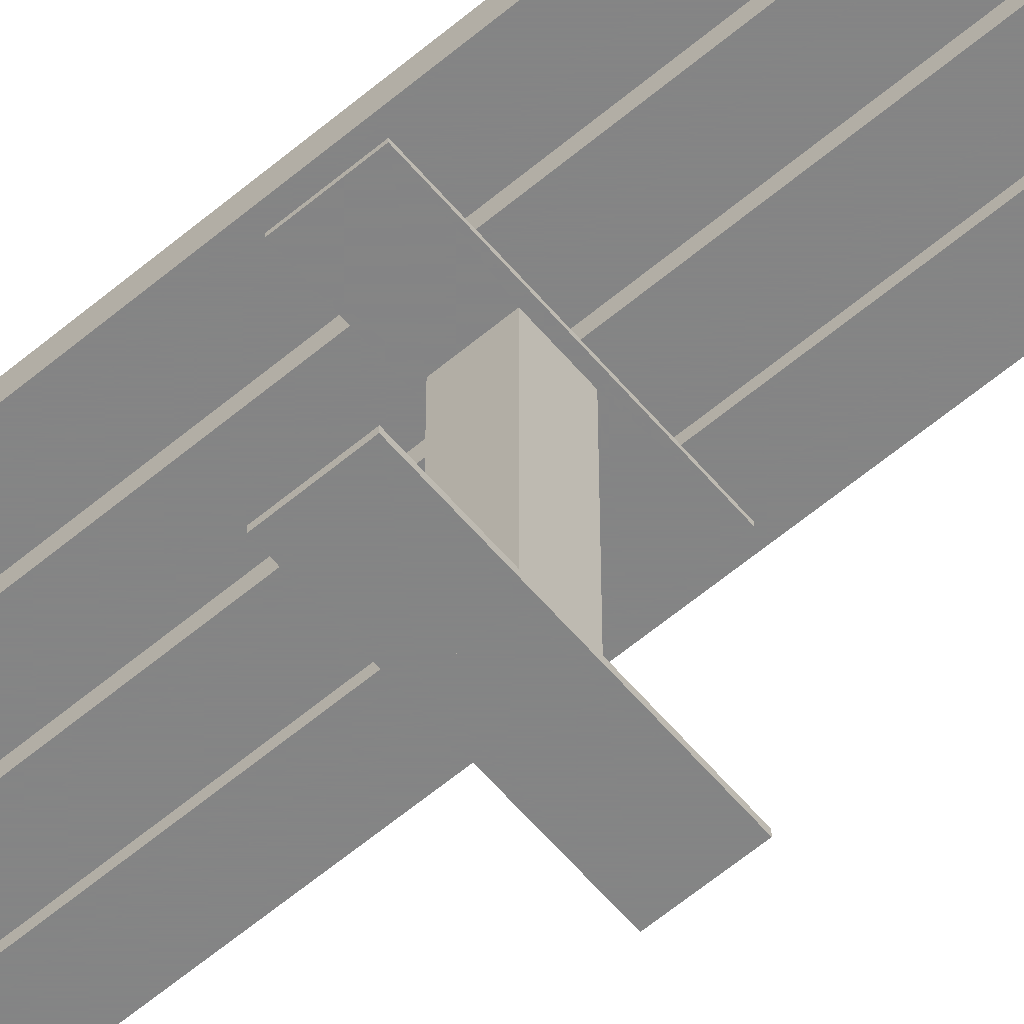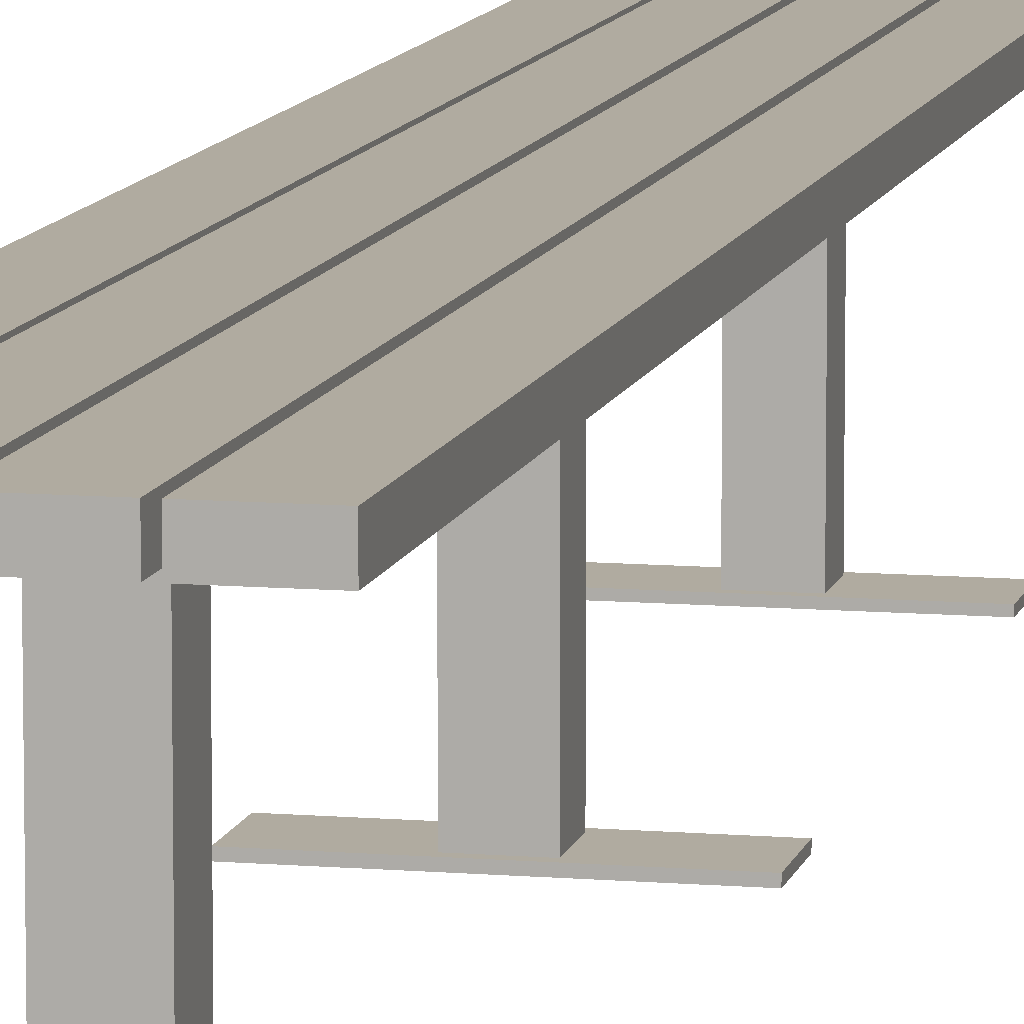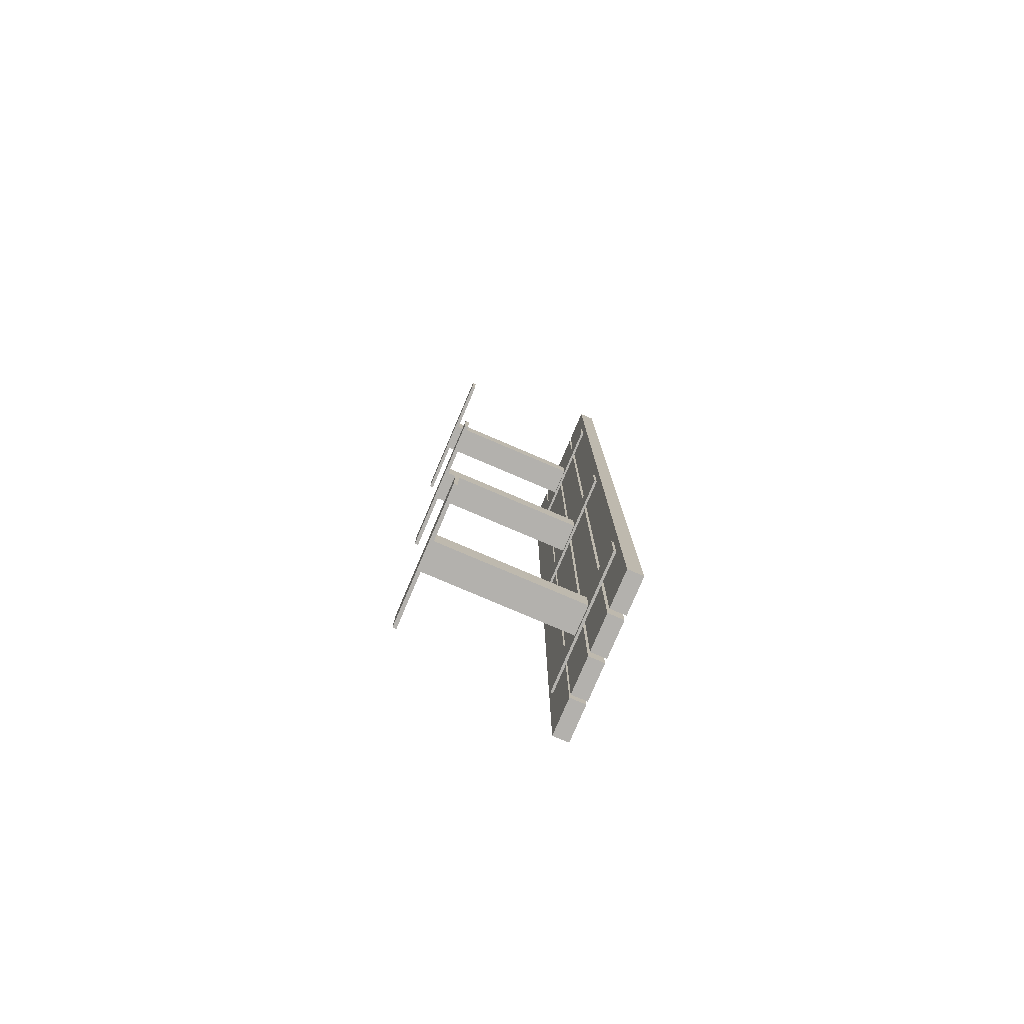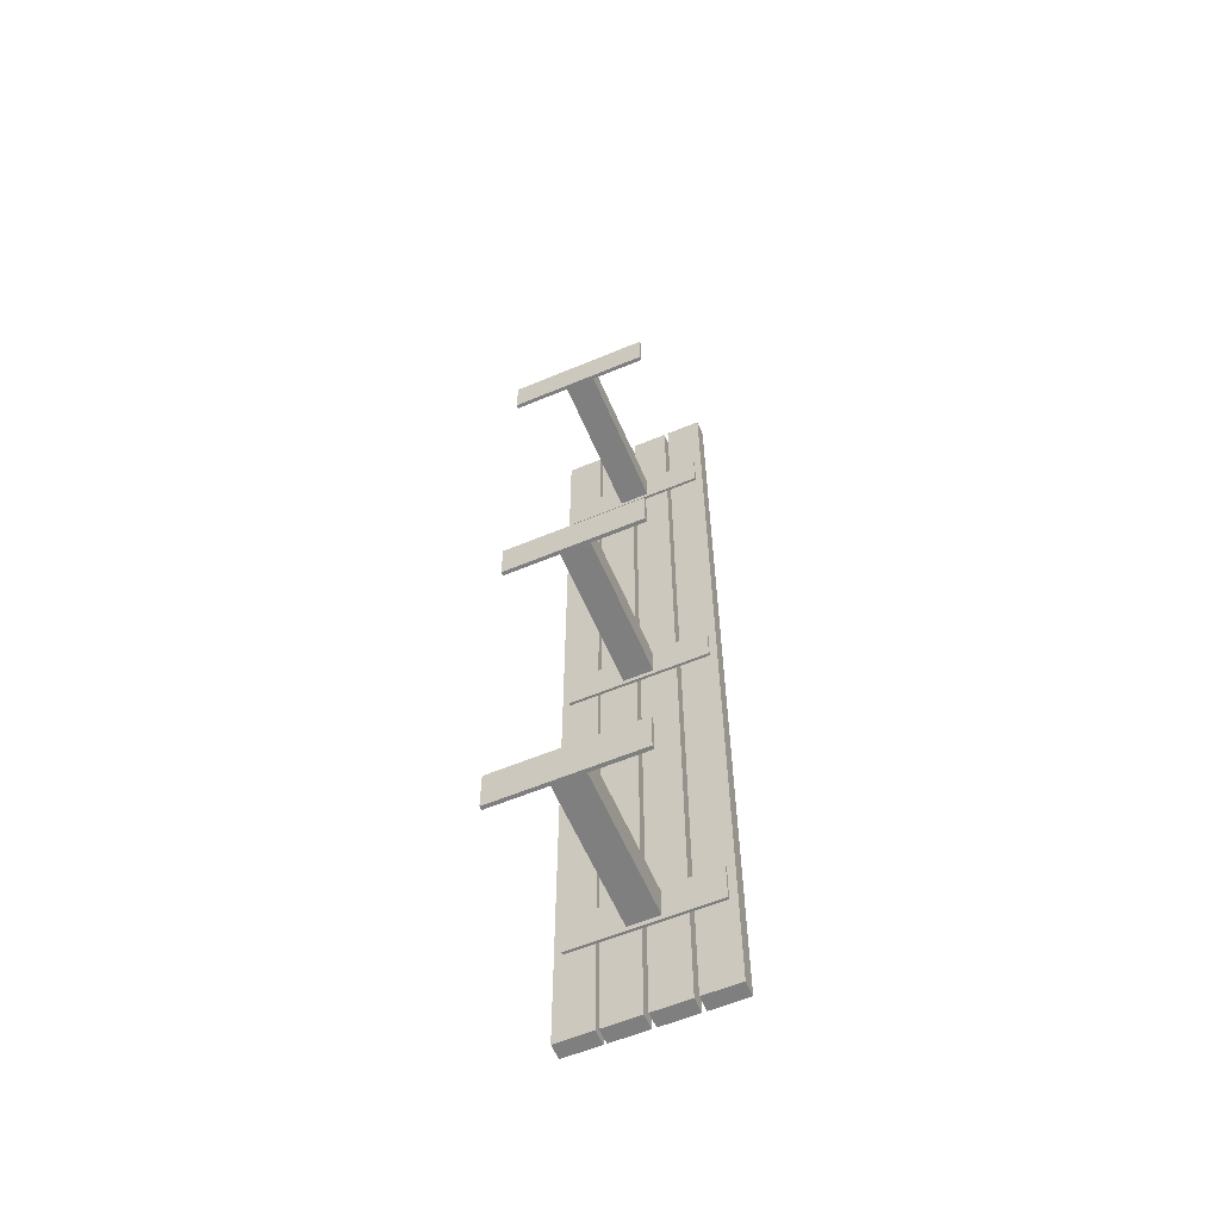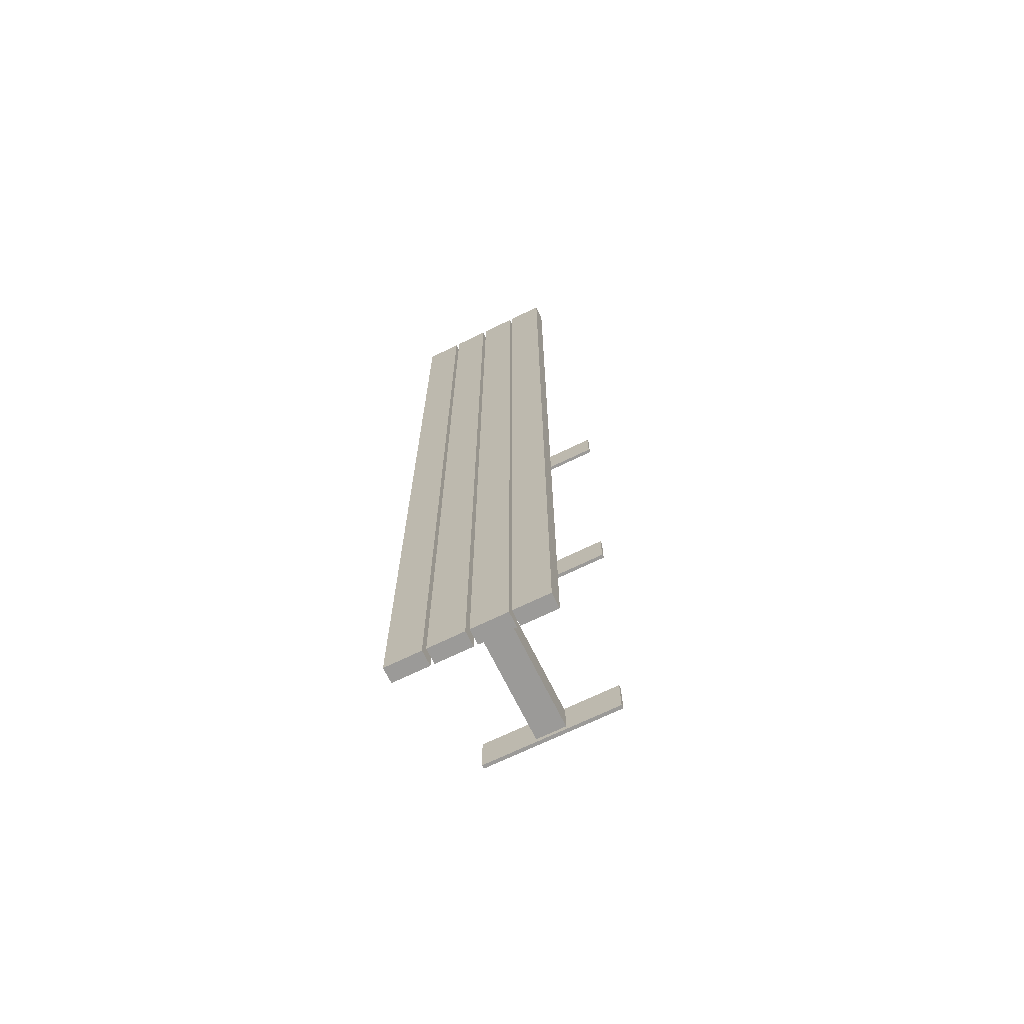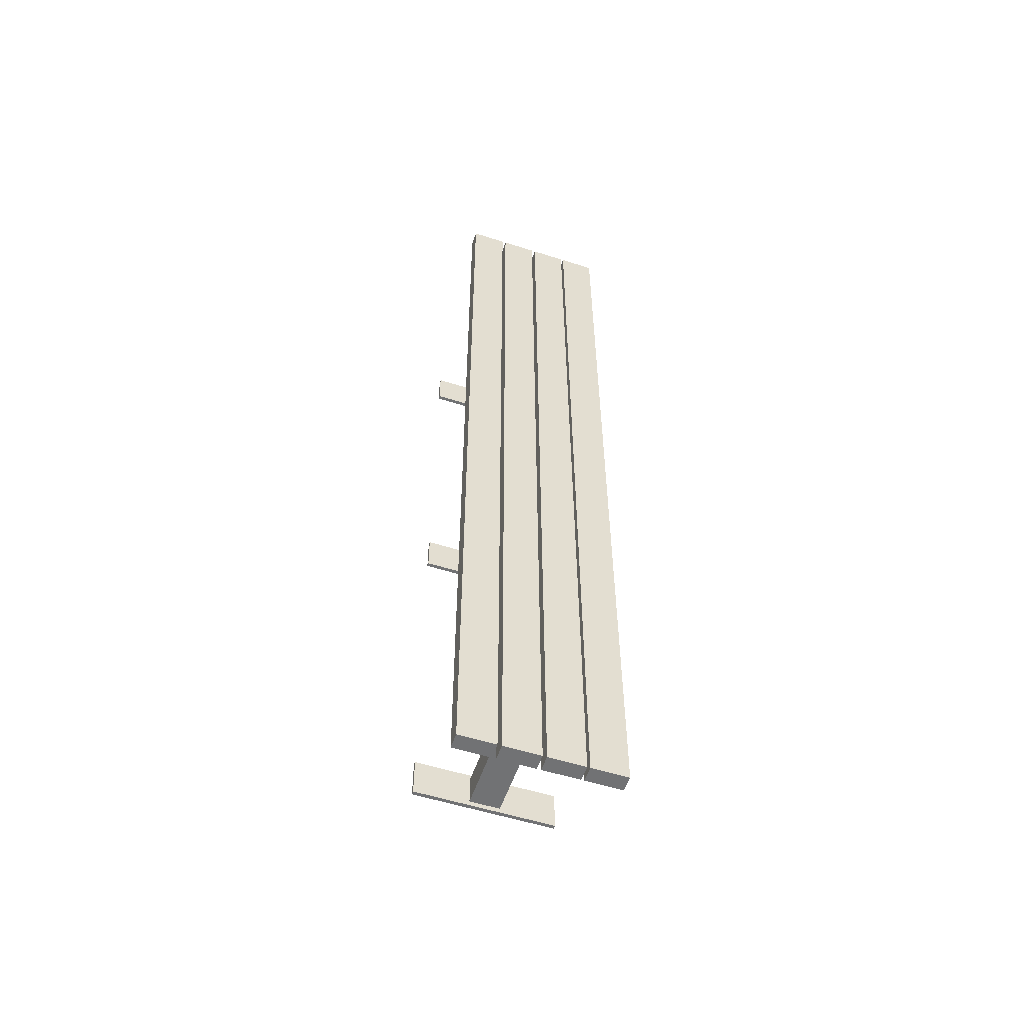
<metadata>
{"format":"obj","ext":"obj","renderer":"f3d","projection":"perspective","resolution":1024,"background":"white","views":[{"elev":-61.6,"azim":130.4,"up":"+Y"},{"elev":9.8,"azim":12.4,"up":"+Y"},{"elev":-79.2,"azim":66.9,"up":"+Z"},{"elev":-59.9,"azim":23.1,"up":"+Z"},{"elev":-69.4,"azim":-154.0,"up":"+Z"},{"elev":-55.5,"azim":161.5,"up":"+Z"}]}
</metadata>
<code>
o mesh8_mesh8-geometry
v 0.07099 0.06788 0.3853
v 0.01522 0.06788 0.3802
v 0.07099 0.06788 0.3447
v -0.07096 0.06788 0.3853
v 0.01522 0.06788 0.3498
v 0.07099 0.07041 0.3853
v -0.0152 0.06788 0.3802
v -0.07096 0.06788 0.3447
v 0.01522 -0.08225 0.3498
v 0.07099 0.07041 0.3447
v -0.07096 0.07041 0.3853
v -0.0152 0.06788 0.3498
v -0.0152 -0.08225 0.3802
v -0.07096 0.07041 0.3447
v 0.01522 -0.08225 0.3802
v 0.01522 -0.08605 0.3498
v 0.07099 -0.08225 0.3853
v -0.0152 -0.08225 0.3498
v -0.0152 -0.08605 0.3802
v -0.07096 -0.08225 0.3853
v 0.01522 -0.08605 0.3802
v 0.07099 -0.08225 0.3447
v -0.07096 -0.08225 0.3447
v 0.07099 -0.08605 0.3447
v -0.0152 -0.08605 0.3498
v -0.07096 -0.08605 0.3853
v -0.07096 -0.08605 0.3447
v 0.07099 -0.08605 0.3853
f 1 2 3
f 2 1 4
f 5 3 2
f 3 6 1
f 6 4 1
f 2 4 7
f 3 5 8
f 2 9 5
f 6 3 10
f 4 6 11
f 7 4 12
f 13 2 7
f 8 5 12
f 14 3 8
f 9 2 15
f 9 12 5
f 3 14 10
f 14 6 10
f 6 14 11
f 14 4 11
f 8 12 4
f 12 13 7
f 2 13 15
f 4 14 8
f 15 16 9
f 15 17 9
f 12 9 18
f 13 12 18
f 19 15 13
f 20 15 13
f 16 15 21
f 16 18 9
f 17 15 20
f 22 9 17
f 9 23 18
f 18 19 13
f 18 23 13
f 15 19 21
f 20 13 23
f 16 24 21
f 18 16 25
f 26 17 20
f 9 22 23
f 17 24 22
f 19 18 25
f 21 26 19
f 23 26 20
f 24 16 27
f 28 21 24
f 27 16 25
f 17 26 28
f 24 23 22
f 24 17 28
f 19 26 25
f 21 28 26
f 26 23 27
f 23 24 27
f 27 25 26
f 3 2 1
f 4 1 2
f 2 3 5
f 1 6 3
f 1 4 6
f 7 4 2
f 8 5 3
f 5 9 2
f 10 3 6
f 11 6 4
f 12 4 7
f 7 2 13
f 12 5 8
f 8 3 14
f 15 2 9
f 5 12 9
f 10 14 3
f 10 6 14
f 11 14 6
f 11 4 14
f 4 12 8
f 7 13 12
f 15 13 2
f 8 14 4
f 9 16 15
f 9 17 15
f 18 9 12
f 18 12 13
f 13 15 19
f 13 15 20
f 21 15 16
f 9 18 16
f 20 15 17
f 17 9 22
f 18 23 9
f 13 19 18
f 13 23 18
f 21 19 15
f 23 13 20
f 21 24 16
f 19 16 21
f 21 16 19
f 25 16 18
f 20 17 26
f 23 22 9
f 22 24 17
f 25 18 19
f 19 26 21
f 20 26 23
f 27 16 24
f 24 21 28
f 16 19 25
f 25 19 16
f 25 16 27
f 28 26 17
f 22 23 24
f 28 17 24
f 25 26 19
f 26 28 21
f 27 23 26
f 27 24 23
f 26 25 27
o mesh7_mesh7-geometry
v 0.07099 0.06788 -0.3447
v 0.01522 0.06788 -0.3498
v 0.07099 0.06788 -0.3853
v -0.07096 0.06788 -0.3447
v 0.01522 0.06788 -0.3802
v 0.07099 0.07041 -0.3447
v -0.0152 0.06788 -0.3498
v -0.07096 0.06788 -0.3853
v 0.01522 -0.08225 -0.3802
v 0.07099 0.07041 -0.3853
v -0.07096 0.07041 -0.3447
v -0.0152 0.06788 -0.3802
v -0.0152 -0.08225 -0.3498
v -0.07096 0.07041 -0.3853
v 0.01522 -0.08225 -0.3498
v 0.01522 -0.08605 -0.3802
v 0.07099 -0.08225 -0.3447
v -0.0152 -0.08225 -0.3802
v -0.0152 -0.08605 -0.3498
v -0.07096 -0.08225 -0.3447
v 0.01522 -0.08605 -0.3498
v 0.07099 -0.08225 -0.3853
v -0.07096 -0.08225 -0.3853
v 0.07099 -0.08605 -0.3853
v -0.0152 -0.08605 -0.3802
v -0.07096 -0.08605 -0.3447
v -0.07096 -0.08605 -0.3853
v 0.07099 -0.08605 -0.3447
f 29 30 31
f 30 29 32
f 33 31 30
f 31 34 29
f 34 32 29
f 30 32 35
f 31 33 36
f 30 37 33
f 34 31 38
f 32 34 39
f 35 32 40
f 41 30 35
f 36 33 40
f 42 31 36
f 37 30 43
f 37 40 33
f 31 42 38
f 42 34 38
f 34 42 39
f 42 32 39
f 36 40 32
f 40 41 35
f 30 41 43
f 32 42 36
f 43 44 37
f 43 45 37
f 40 37 46
f 41 40 46
f 47 43 41
f 48 43 41
f 44 43 49
f 44 46 37
f 45 43 48
f 50 37 45
f 37 51 46
f 46 47 41
f 46 51 41
f 43 47 49
f 48 41 51
f 44 52 49
f 46 44 53
f 54 45 48
f 37 50 51
f 45 52 50
f 47 46 53
f 49 54 47
f 51 54 48
f 52 44 55
f 56 49 52
f 55 44 53
f 45 54 56
f 52 51 50
f 52 45 56
f 47 54 53
f 49 56 54
f 54 51 55
f 51 52 55
f 55 53 54
f 31 30 29
f 32 29 30
f 30 31 33
f 29 34 31
f 29 32 34
f 35 32 30
f 36 33 31
f 33 37 30
f 38 31 34
f 39 34 32
f 40 32 35
f 35 30 41
f 40 33 36
f 36 31 42
f 43 30 37
f 33 40 37
f 38 42 31
f 38 34 42
f 39 42 34
f 39 32 42
f 32 40 36
f 35 41 40
f 43 41 30
f 36 42 32
f 37 44 43
f 37 45 43
f 46 37 40
f 46 40 41
f 41 43 47
f 41 43 48
f 49 43 44
f 37 46 44
f 48 43 45
f 45 37 50
f 46 51 37
f 41 47 46
f 41 51 46
f 49 47 43
f 51 41 48
f 49 52 44
f 47 44 49
f 49 44 47
f 53 44 46
f 48 45 54
f 51 50 37
f 50 52 45
f 53 46 47
f 47 54 49
f 48 54 51
f 55 44 52
f 52 49 56
f 44 47 53
f 53 47 44
f 53 44 55
f 56 54 45
f 50 51 52
f 56 45 52
f 53 54 47
f 54 56 49
f 55 51 54
f 55 52 51
f 54 53 55
o mesh6_mesh6-geometry
o mesh5_mesh5-geometry
v -0.04202 0.08605 -0.4862
v -0.07847 0.08605 0.4862
v -0.04202 0.08605 0.4862
v -0.07847 0.08605 -0.4862
v -0.04202 0.07041 0.4862
v -0.04202 0.07041 -0.4862
v -0.07847 0.07041 -0.4862
v -0.07847 0.07041 0.4862
f 59 58 57
f 60 57 58
f 59 61 58
f 57 62 59
f 60 63 57
f 60 58 63
f 64 58 61
f 61 59 62
f 62 57 63
f 64 63 58
f 64 61 63
f 62 63 61
f 57 58 59
f 58 57 60
f 58 61 59
f 59 62 57
f 57 63 60
f 63 58 60
f 61 58 64
f 62 59 61
f 63 57 62
f 58 63 64
f 63 61 64
f 61 63 62
o mesh4_mesh4-geometry
v 0.001246 0.08605 0.2549
v 0.03773 0.08605 0.4862
v 0.001246 0.08605 0.4862
v 0.03773 0.08605 -0.4862
v 0.001231 0.07041 0.4862
v 0.001231 0.08605 -0.4862
v 0.001246 0.08605 -0.4862
v 0.03773 0.07041 -0.4862
v 0.03773 0.07041 0.4862
v 0.001231 0.08605 0.4862
v 0.001231 0.07041 -0.4862
f 65 66 67
f 66 65 68
f 66 69 67
f 67 70 65
f 68 65 71
f 72 66 68
f 69 66 73
f 67 69 74
f 70 67 74
f 65 70 71
f 71 72 68
f 66 72 73
f 72 69 73
f 75 74 69
f 74 75 70
f 75 71 70
f 72 71 75
f 69 72 75
f 67 66 65
f 68 65 66
f 67 69 66
f 65 70 67
f 71 65 68
f 68 66 72
f 73 66 69
f 74 69 67
f 74 67 70
f 71 70 65
f 68 72 71
f 73 72 66
f 73 69 72
f 69 74 75
f 70 75 74
f 70 71 75
f 75 71 72
f 75 72 69
o mesh3_mesh3-geometry
v -0.03918 0.07041 -0.4862
v -0.002734 0.08605 -0.4862
v -0.002734 0.07041 -0.4862
v -0.03918 0.08605 -0.4862
v -0.002734 0.08605 0.4862
v -0.002734 0.07041 0.4862
v -0.03918 0.08605 0.4862
v -0.03918 0.07041 0.4862
f 78 77 76
f 79 76 77
f 77 78 80
f 78 76 81
f 79 82 76
f 79 77 82
f 81 80 78
f 80 82 77
f 83 81 76
f 83 76 82
f 80 81 82
f 83 82 81
f 76 77 78
f 77 76 79
f 80 78 77
f 81 76 78
f 76 82 79
f 82 77 79
f 78 80 81
f 77 82 80
f 76 81 83
f 82 76 83
f 82 81 80
f 81 82 83
o mesh2_mesh2-geometry
v 0.04177 0.08605 0.4862
v 0.04177 0.07041 -0.4862
v 0.04177 0.07041 0.4862
v 0.04177 0.08605 -0.4862
v 0.07847 0.07041 0.4862
v 0.07847 0.08605 -0.4862
v 0.07847 0.07041 -0.4862
v 0.07847 0.08605 0.4862
f 86 85 84
f 87 84 85
f 86 88 85
f 86 84 88
f 87 89 84
f 87 85 89
f 90 85 88
f 91 88 84
f 91 84 89
f 90 89 85
f 88 91 90
f 89 90 91
f 84 85 86
f 85 84 87
f 85 88 86
f 88 84 86
f 84 89 87
f 89 85 87
f 88 85 90
f 84 88 91
f 89 84 91
f 85 89 90
f 90 91 88
f 91 90 89
o mesh1_mesh1-geometry
v 0.07099 0.06788 0.02028
v 0.01522 0.06788 0.01521
v 0.07099 0.06788 -0.02028
v -0.07096 0.06788 0.02028
v 0.01522 0.06788 -0.01521
v 0.07099 0.07041 0.02028
v -0.0152 0.06788 0.01521
v -0.07096 0.06788 -0.02028
v 0.01522 -0.08225 -0.01521
v 0.07099 0.07041 -0.02028
v -0.07096 0.07041 0.02028
v -0.0152 0.06788 -0.01521
v -0.0152 -0.08225 0.01521
v -0.07096 0.07041 -0.02028
v 0.01522 -0.08225 0.01521
v 0.01522 -0.08605 -0.01521
v 0.07099 -0.08225 0.02028
v -0.0152 -0.08225 -0.01521
v -0.0152 -0.08605 0.01521
v -0.07096 -0.08225 0.02028
v 0.01522 -0.08605 0.01521
v 0.07099 -0.08225 -0.02028
v -0.07096 -0.08225 -0.02028
v 0.07099 -0.08605 -0.02028
v -0.0152 -0.08605 -0.01521
v -0.07096 -0.08605 0.02028
v -0.07096 -0.08605 -0.02028
v 0.07099 -0.08605 0.02028
f 92 93 94
f 93 92 95
f 96 94 93
f 94 97 92
f 97 95 92
f 93 95 98
f 94 96 99
f 93 100 96
f 97 94 101
f 95 97 102
f 98 95 103
f 104 93 98
f 99 96 103
f 105 94 99
f 100 93 106
f 100 103 96
f 94 105 101
f 105 97 101
f 97 105 102
f 105 95 102
f 99 103 95
f 103 104 98
f 93 104 106
f 95 105 99
f 106 107 100
f 106 108 100
f 103 100 109
f 104 103 109
f 110 106 104
f 111 106 104
f 107 106 112
f 107 109 100
f 108 106 111
f 113 100 108
f 100 114 109
f 109 110 104
f 109 114 104
f 106 110 112
f 111 104 114
f 107 115 112
f 109 107 116
f 117 108 111
f 100 113 114
f 108 115 113
f 110 109 116
f 112 117 110
f 114 117 111
f 115 107 118
f 119 112 115
f 118 107 116
f 108 117 119
f 115 114 113
f 115 108 119
f 110 117 116
f 112 119 117
f 117 114 118
f 114 115 118
f 118 116 117
f 94 93 92
f 95 92 93
f 93 94 96
f 92 97 94
f 92 95 97
f 98 95 93
f 99 96 94
f 96 100 93
f 101 94 97
f 102 97 95
f 103 95 98
f 98 93 104
f 103 96 99
f 99 94 105
f 106 93 100
f 96 103 100
f 101 105 94
f 101 97 105
f 102 105 97
f 102 95 105
f 95 103 99
f 98 104 103
f 106 104 93
f 99 105 95
f 100 107 106
f 100 108 106
f 109 100 103
f 109 103 104
f 104 106 110
f 104 106 111
f 112 106 107
f 100 109 107
f 111 106 108
f 108 100 113
f 109 114 100
f 104 110 109
f 104 114 109
f 112 110 106
f 114 104 111
f 112 115 107
f 110 107 112
f 112 107 110
f 116 107 109
f 111 108 117
f 114 113 100
f 113 115 108
f 116 109 110
f 110 117 112
f 111 117 114
f 118 107 115
f 115 112 119
f 107 110 116
f 116 110 107
f 116 107 118
f 119 117 108
f 113 114 115
f 119 108 115
f 116 117 110
f 117 119 112
f 118 114 117
f 118 115 114
f 117 116 118

</code>
